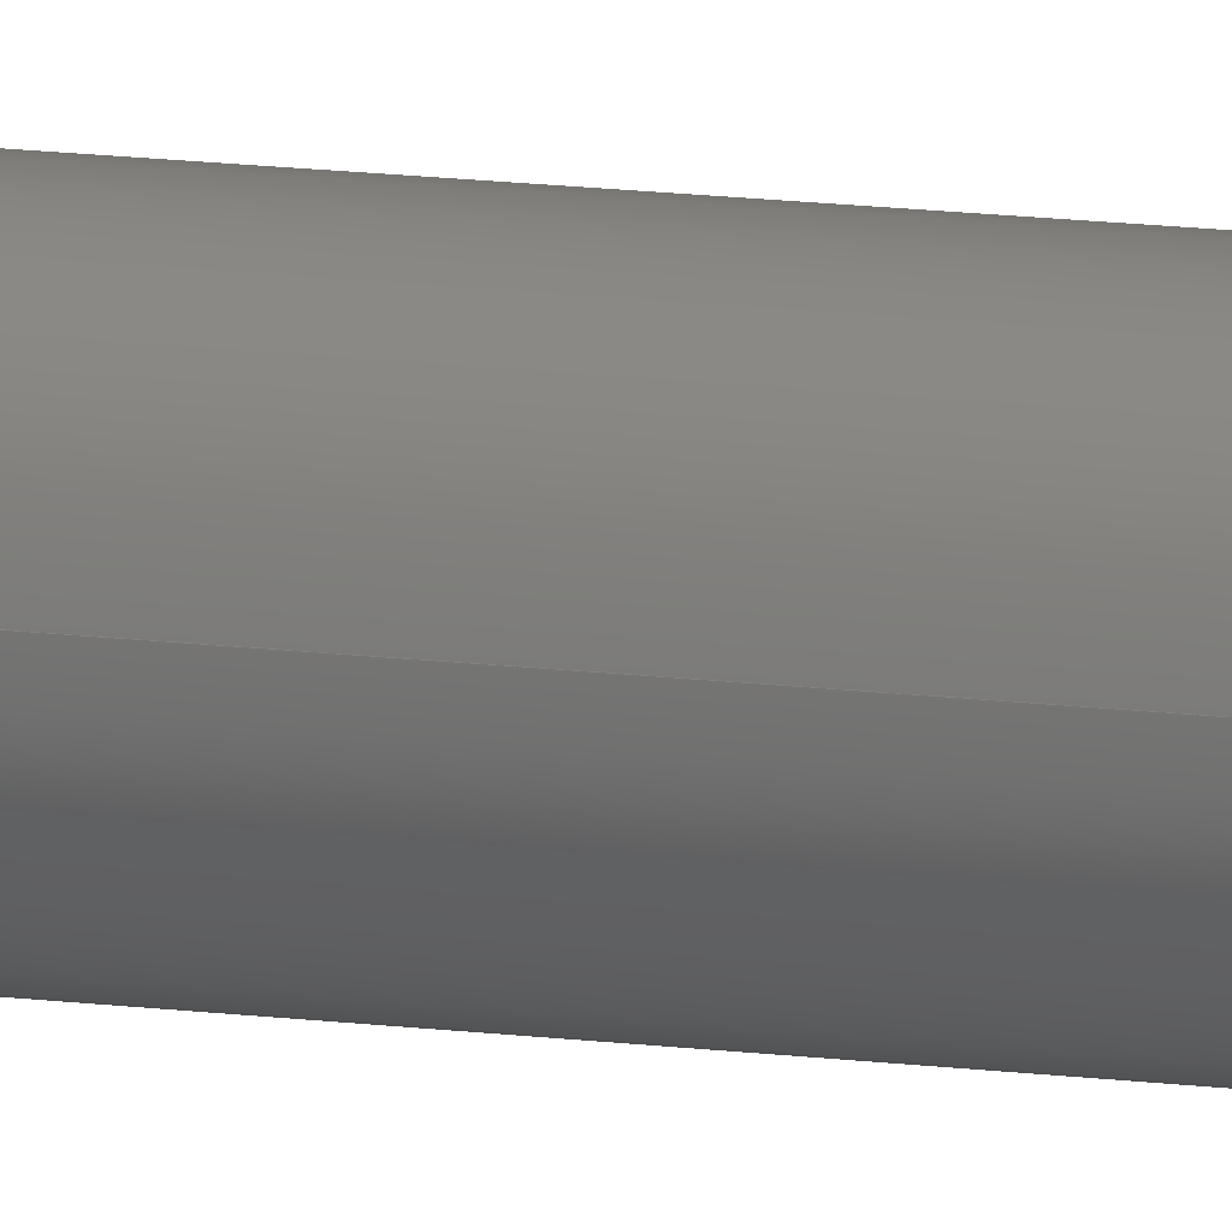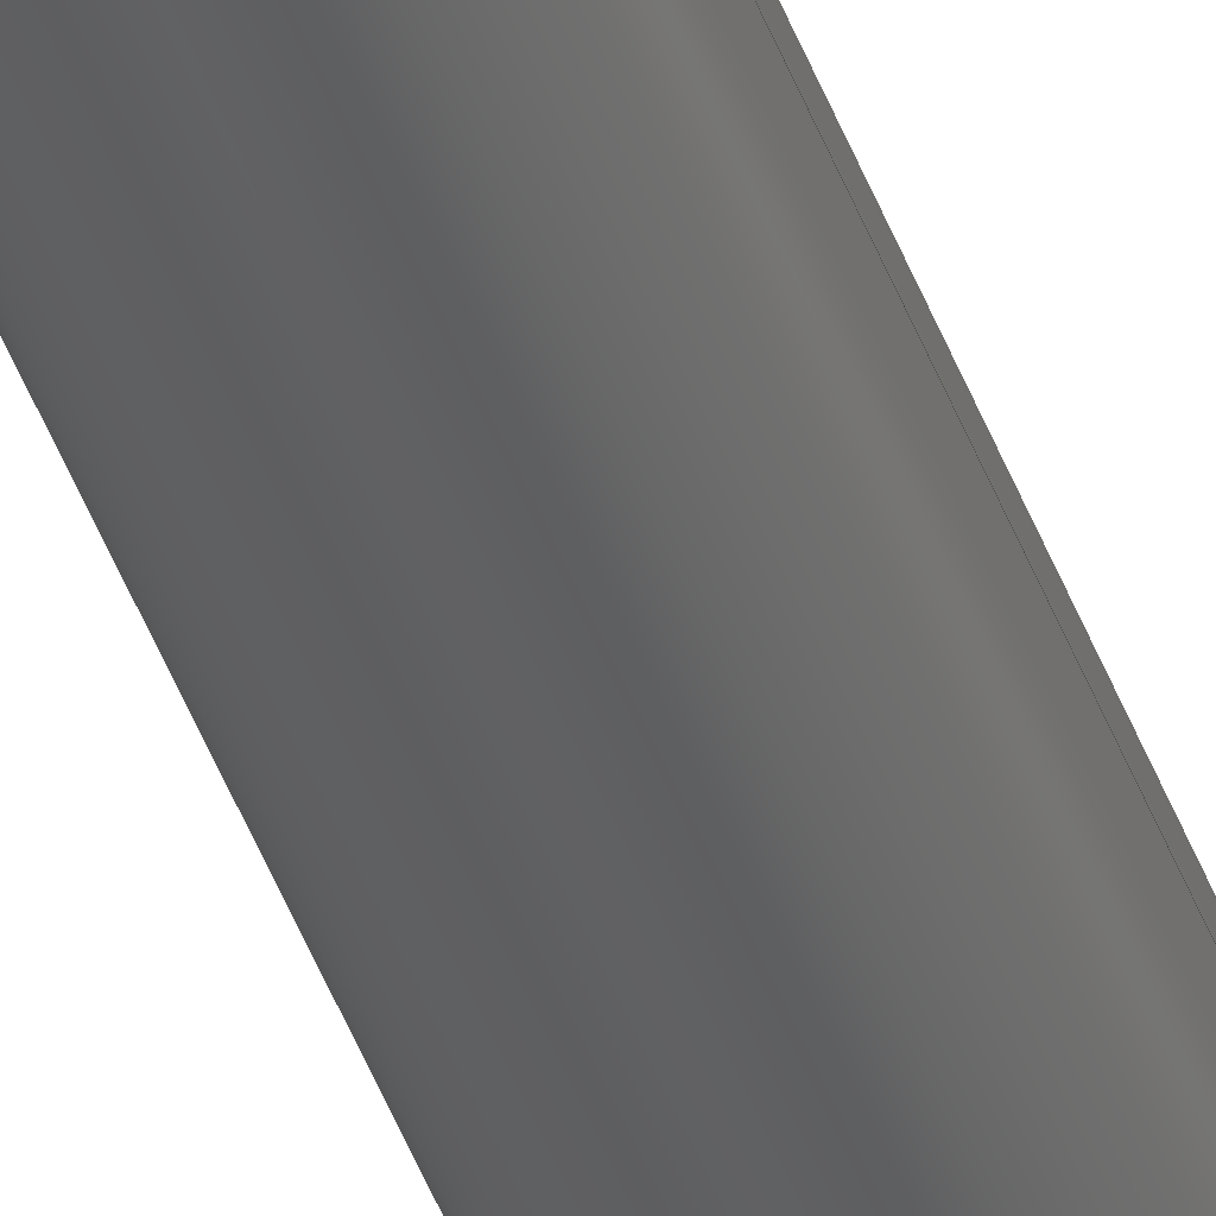
<metadata>
{"format":"step","ext":"step","renderer":"f3d","projection":"perspective","resolution":1024,"background":"white","views":[{"elev":6.5,"azim":-58.1,"up":"+Y"},{"elev":-42.2,"azim":-161.6,"up":"+Y"}]}
</metadata>
<code>
ISO-10303-21;
DATA;
#1 = PERSON_AND_ORGANIZATION ( #3, #164 ) ;
#2 = DATE_AND_TIME ( #4, #6 ) ;
#3 = PERSON ( 'UNSPECIFIED', 'UNSPECIFIED', 'UNSPECIFIED', ('UNSPECIFIED'), ('UNSPECIFIED'), ('UNSPECIFIED') ) ;
#4 = CALENDAR_DATE ( 2017, 8, 5 ) ;
#5 = APPROVAL ( #50, 'UNSPECIFIED' ) ;
#6 = LOCAL_TIME ( 12, 44, 30, #7 ) ;
#7 = COORDINATED_UNIVERSAL_TIME_OFFSET ( 6, 0, .BEHIND. ) ;
#8 = CC_DESIGN_DATE_AND_TIME_ASSIGNMENT ( #2, #148, ( #16 ) ) ;
#9 = CC_DESIGN_PERSON_AND_ORGANIZATION_ASSIGNMENT ( #68, #83, ( #16 ) ) ;
#10 = PERSON_AND_ORGANIZATION_ROLE ( 'design_owner' ) ;
#11 = LOCAL_TIME ( 12, 44, 30, #169 ) ;
#12 = CARTESIAN_POINT ( 'NONE',  ( 0, 0, 18 ) ) ;
#13 = PERSON_AND_ORGANIZATION ( #3, #164 ) ;
#14 = CARTESIAN_POINT ( 'NONE',  ( -0.4375, 0, 18 ) ) ;
#15 = APPLICATION_CONTEXT ( 'configuration controlled 3d designs of mechanical parts and assemblies' ) ;
#16 = SECURITY_CLASSIFICATION ( '', '', #94 ) ;
#17 = CARTESIAN_POINT ( 'NONE',  ( 0, 0, 0 ) ) ;
#18 = CC_DESIGN_PERSON_AND_ORGANIZATION_ASSIGNMENT ( #13, #42, ( #35 ) ) ;
#19 = DIRECTION ( 'NONE',  ( -0, -0, -1 ) ) ;
#20 = MECHANICAL_CONTEXT ( 'NONE', #114, 'mechanical' ) ;
#21 = DATE_AND_TIME ( #122, #11 ) ;
#22 = DIRECTION ( 'NONE',  ( 0, 0, 1 ) ) ;
#23 = VECTOR ( 'NONE', #74, 39.37 ) ;
#24 = DIRECTION ( 'NONE',  ( 1, 0, 0 ) ) ;
#25 = CLOSED_SHELL ( 'NONE', ( #92, #87, #89, #96 ) ) ;
#26 = CC_DESIGN_PERSON_AND_ORGANIZATION_ASSIGNMENT ( #97, #31, ( #35 ) ) ;
#27 = CC_DESIGN_APPROVAL ( #47, ( #35 ) ) ;
#28 = DIRECTION ( 'NONE',  ( 1, 0, 0 ) ) ;
#29 = MANIFOLD_SOLID_BREP ( 'Extrude1', #25 ) ;
#30 = AXIS2_PLACEMENT_3D ( 'NONE', #55, #115, #91 ) ;
#31 = PERSON_AND_ORGANIZATION_ROLE ( 'creator' ) ;
#32 = DATE_AND_TIME ( #161, #149 ) ;
#33 = APPROVAL_DATE_TIME ( #38, #47 ) ;
#34 = CC_DESIGN_DATE_AND_TIME_ASSIGNMENT ( #21, #120, ( #70 ) ) ;
#35 = PRODUCT_DEFINITION_FORMATION_WITH_SPECIFIED_SOURCE ( 'ANY', '', #142, .NOT_KNOWN. ) ;
#36 = ORIENTED_EDGE ( 'NONE', *, *, #71, .F. ) ;
#37 = CC_DESIGN_PERSON_AND_ORGANIZATION_ASSIGNMENT ( #100, #153, ( #70 ) ) ;
#38 = DATE_AND_TIME ( #40, #65 ) ;
#39 = VERTEX_POINT ( 'NONE', #178 ) ;
#40 = CALENDAR_DATE ( 2017, 8, 5 ) ;
#41 = CC_DESIGN_APPROVAL ( #52, ( #70 ) ) ;
#42 = PERSON_AND_ORGANIZATION_ROLE ( 'design_supplier' ) ;
#43 = VERTEX_POINT ( 'NONE', #58 ) ;
#44 = DIRECTION ( 'NONE',  ( -1, 0, 0 ) ) ;
#45 =( GEOMETRIC_REPRESENTATION_CONTEXT ( 3 ) GLOBAL_UNCERTAINTY_ASSIGNED_CONTEXT ( ( #140 ) ) GLOBAL_UNIT_ASSIGNED_CONTEXT ( ( #130, #152, #112 ) ) REPRESENTATION_CONTEXT ( 'NONE', 'WORKASPACE' ) );
#46 = PRODUCT_RELATED_PRODUCT_CATEGORY ( 'detail', '', ( #142 ) ) ;
#47 = APPROVAL ( #174, 'UNSPECIFIED' ) ;
#48 = PLANE ( 'NONE',  #113 ) ;
#49 = ORIENTED_EDGE ( 'NONE', *, *, #73, .T. ) ;
#50 = APPROVAL_STATUS ( 'not_yet_approved' ) ;
#51 = DIRECTION ( 'NONE',  ( 1, 0, 0 ) ) ;
#52 = APPROVAL ( #62, 'UNSPECIFIED' ) ;
#53 = CC_DESIGN_SECURITY_CLASSIFICATION ( #16, ( #35 ) ) ;
#54 = DIRECTION ( 'NONE',  ( 1, 0, 0 ) ) ;
#55 = CARTESIAN_POINT ( 'NONE',  ( 0, 0, -18 ) ) ;
#56 = CALENDAR_DATE ( 2017, 8, 5 ) ;
#57 = ORIENTED_EDGE ( 'NONE', *, *, #76, .T. ) ;
#58 = CARTESIAN_POINT ( 'NONE',  ( 0.4375, 5.358e-17, 18 ) ) ;
#59 = CARTESIAN_POINT ( 'NONE',  ( 0, 0, -18 ) ) ;
#60 = ORIENTED_EDGE ( 'NONE', *, *, #73, .F. ) ;
#61 = APPROVAL_DATE_TIME ( #165, #5 ) ;
#62 = APPROVAL_STATUS ( 'not_yet_approved' ) ;
#63 = EDGE_LOOP ( 'NONE', ( #146, #78 ) ) ;
#64 = CC_DESIGN_APPROVAL ( #5, ( #16 ) ) ;
#65 = LOCAL_TIME ( 12, 44, 30, #108 ) ;
#66 = DIRECTION ( 'NONE',  ( 1, 0, -0 ) ) ;
#67 = AXIS2_PLACEMENT_3D ( 'NONE', #59, #173, #28 ) ;
#68 = PERSON_AND_ORGANIZATION ( #3, #164 ) ;
#69 = AXIS2_PLACEMENT_3D ( 'NONE', #172, #157, #159 ) ;
#70 = PRODUCT_DEFINITION ( 'UNKNOWN', '', #35, #131 ) ;
#71 = EDGE_CURVE ( 'NONE', #43, #139, #147, .T. ) ;
#72 = AXIS2_PLACEMENT_3D ( 'NONE', #12, #105, #168 ) ;
#73 = EDGE_CURVE ( 'NONE', #136, #39, #77, .T. ) ;
#74 = DIRECTION ( 'NONE',  ( -0, -0, -1 ) ) ;
#75 = FACE_OUTER_BOUND ( 'NONE', #63, .T. ) ;
#76 = EDGE_CURVE ( 'NONE', #43, #136, #98, .T. ) ;
#77 = CIRCLE ( 'NONE', #67, 0.4375 ) ;
#78 = ORIENTED_EDGE ( 'NONE', *, *, #71, .T. ) ;
#79 = ORIENTED_EDGE ( 'NONE', *, *, #102, .F. ) ;
#80 = ADVANCED_BREP_SHAPE_REPRESENTATION ( '5911K55', ( #29, #175 ), #45 ) ;
#81 = CARTESIAN_POINT ( 'NONE',  ( 0, 0, -18 ) ) ;
#82 = EDGE_LOOP ( 'NONE', ( #36, #57, #49, #79 ) ) ;
#83 = PERSON_AND_ORGANIZATION_ROLE ( 'classification_officer' ) ;
#84 = ORIENTED_EDGE ( 'NONE', *, *, #167, .F. ) ;
#85 = VECTOR ( 'NONE', #177, 39.37 ) ;
#86 = PERSON_AND_ORGANIZATION ( #3, #164 ) ;
#87 = ADVANCED_FACE ( 'NONE', ( #125 ), #128, .T. ) ;
#88 = CIRCLE ( 'NONE', #72, 0.4375 ) ;
#89 = ADVANCED_FACE ( 'NONE', ( #75 ), #48, .T. ) ;
#90 = PRODUCT_DEFINITION_SHAPE ( 'NONE', 'NONE',  #70 ) ;
#91 = DIRECTION ( 'NONE',  ( 1, 0, -0 ) ) ;
#92 = ADVANCED_FACE ( 'NONE', ( #144 ), #170, .T. ) ;
#93 = APPROVAL_ROLE ( '' ) ;
#94 = SECURITY_CLASSIFICATION_LEVEL ( 'unclassified' ) ;
#95 = EDGE_LOOP ( 'NONE', ( #158, #84, #162, #101 ) ) ;
#96 = ADVANCED_FACE ( 'NONE', ( #166 ), #126, .F. ) ;
#97 = PERSON_AND_ORGANIZATION ( #3, #164 ) ;
#98 = LINE ( 'NONE', #104, #85 ) ;
#99 = LINE ( 'NONE', #109, #23 ) ;
#100 = PERSON_AND_ORGANIZATION ( #3, #164 ) ;
#101 = ORIENTED_EDGE ( 'NONE', *, *, #111, .T. ) ;
#102 = EDGE_CURVE ( 'NONE', #139, #39, #99, .T. ) ;
#103 = DIMENSIONAL_EXPONENTS ( 1, 0, 0, 0, 0, 0, 0 ) ;
#104 = CARTESIAN_POINT ( 'NONE',  ( 0.4375, 5.358e-17, 18 ) ) ;
#105 = DIRECTION ( 'NONE',  ( 0, 0, 1 ) ) ;
#106 = LENGTH_MEASURE_WITH_UNIT ( LENGTH_MEASURE( 0.0254 ), #133 );
#107 = APPROVAL_PERSON_ORGANIZATION ( #116, #52, #110 ) ;
#108 = COORDINATED_UNIVERSAL_TIME_OFFSET ( 6, 0, .BEHIND. ) ;
#109 = CARTESIAN_POINT ( 'NONE',  ( -0.4375, 0, 18 ) ) ;
#110 = APPROVAL_ROLE ( '' ) ;
#111 = EDGE_CURVE ( 'NONE', #39, #136, #121, .T. ) ;
#112 =( NAMED_UNIT ( * ) SI_UNIT ( $, .STERADIAN. ) SOLID_ANGLE_UNIT ( ) );
#113 = AXIS2_PLACEMENT_3D ( 'NONE', #119, #135, #66 ) ;
#114 = APPLICATION_CONTEXT ( 'configuration controlled 3d designs of mechanical parts and assemblies' ) ;
#115 = DIRECTION ( 'NONE',  ( 0, 0, 1 ) ) ;
#116 = PERSON_AND_ORGANIZATION ( #3, #164 ) ;
#117 = SHAPE_DEFINITION_REPRESENTATION ( #90, #80 ) ;
#118 = APPROVAL_ROLE ( '' ) ;
#119 = CARTESIAN_POINT ( 'NONE',  ( 0, 0, 18 ) ) ;
#120 = DATE_TIME_ROLE ( 'creation_date' ) ;
#121 = CIRCLE ( 'NONE', #154, 0.4375 ) ;
#122 = CALENDAR_DATE ( 2017, 8, 5 ) ;
#123 = LOCAL_TIME ( 12, 44, 30, #134 ) ;
#124 = CC_DESIGN_PERSON_AND_ORGANIZATION_ASSIGNMENT ( #155, #10, ( #142 ) ) ;
#125 = FACE_OUTER_BOUND ( 'NONE', #95, .T. ) ;
#126 = PLANE ( 'NONE',  #30 ) ;
#127 = ORIENTED_EDGE ( 'NONE', *, *, #111, .F. ) ;
#128 = CYLINDRICAL_SURFACE ( 'NONE', #132, 0.4375 ) ;
#129 = APPROVAL_PERSON_ORGANIZATION ( #86, #47, #93 ) ;
#130 =( CONVERSION_BASED_UNIT ( 'INCH', #106 ) LENGTH_UNIT ( ) NAMED_UNIT ( #103 ) );
#131 = DESIGN_CONTEXT ( 'detailed design', #15, 'design' ) ;
#132 = AXIS2_PLACEMENT_3D ( 'NONE', #143, #19, #44 ) ;
#133 =( LENGTH_UNIT ( ) NAMED_UNIT ( * ) SI_UNIT ( $, .METRE. ) );
#134 = COORDINATED_UNIVERSAL_TIME_OFFSET ( 6, 0, .BEHIND. ) ;
#135 = DIRECTION ( 'NONE',  ( 0, 0, 1 ) ) ;
#136 = VERTEX_POINT ( 'NONE', #141 ) ;
#137 = CARTESIAN_POINT ( 'NONE',  ( 0, 0, 18 ) ) ;
#138 = EDGE_LOOP ( 'NONE', ( #127, #60 ) ) ;
#139 = VERTEX_POINT ( 'NONE', #14 ) ;
#140 = UNCERTAINTY_MEASURE_WITH_UNIT (LENGTH_MEASURE( 1e-05 ), #130, 'distance_accuracy_value', 'NONE');
#141 = CARTESIAN_POINT ( 'NONE',  ( 0.4375, 5.358e-17, -18 ) ) ;
#142 = PRODUCT ( '5911K55', '5911K55', '', ( #20 ) ) ;
#143 = CARTESIAN_POINT ( 'NONE',  ( 0, 0, 18 ) ) ;
#144 = FACE_OUTER_BOUND ( 'NONE', #82, .T. ) ;
#145 = APPLICATION_PROTOCOL_DEFINITION ( 'international standard', 'config_control_design', 1994, #15 ) ;
#146 = ORIENTED_EDGE ( 'NONE', *, *, #167, .T. ) ;
#147 = CIRCLE ( 'NONE', #171, 0.4375 ) ;
#148 = DATE_TIME_ROLE ( 'classification_date' ) ;
#149 = LOCAL_TIME ( 12, 44, 30, #150 ) ;
#150 = COORDINATED_UNIVERSAL_TIME_OFFSET ( 6, 0, .BEHIND. ) ;
#151 = APPROVAL_PERSON_ORGANIZATION ( #1, #5, #118 ) ;
#152 =( NAMED_UNIT ( * ) PLANE_ANGLE_UNIT ( ) SI_UNIT ( $, .RADIAN. ) );
#153 = PERSON_AND_ORGANIZATION_ROLE ( 'creator' ) ;
#154 = AXIS2_PLACEMENT_3D ( 'NONE', #81, #156, #24 ) ;
#155 = PERSON_AND_ORGANIZATION ( #3, #164 ) ;
#156 = DIRECTION ( 'NONE',  ( 0, 0, 1 ) ) ;
#157 = DIRECTION ( 'NONE',  ( -0, -0, -1 ) ) ;
#158 = ORIENTED_EDGE ( 'NONE', *, *, #76, .F. ) ;
#159 = DIRECTION ( 'NONE',  ( -1, 0, 0 ) ) ;
#160 = APPROVAL_DATE_TIME ( #32, #52 ) ;
#161 = CALENDAR_DATE ( 2017, 8, 5 ) ;
#162 = ORIENTED_EDGE ( 'NONE', *, *, #102, .T. ) ;
#163 = DIRECTION ( 'NONE',  ( 0, 0, 1 ) ) ;
#164 = ORGANIZATION ( 'UNSPECIFIED', 'UNSPECIFIED', '' ) ;
#165 = DATE_AND_TIME ( #56, #123 ) ;
#166 = FACE_OUTER_BOUND ( 'NONE', #138, .T. ) ;
#167 = EDGE_CURVE ( 'NONE', #139, #43, #88, .T. ) ;
#168 = DIRECTION ( 'NONE',  ( 1, 0, 0 ) ) ;
#169 = COORDINATED_UNIVERSAL_TIME_OFFSET ( 6, 0, .BEHIND. ) ;
#170 = CYLINDRICAL_SURFACE ( 'NONE', #69, 0.4375 ) ;
#171 = AXIS2_PLACEMENT_3D ( 'NONE', #137, #163, #51 ) ;
#172 = CARTESIAN_POINT ( 'NONE',  ( 0, 0, 18 ) ) ;
#173 = DIRECTION ( 'NONE',  ( 0, 0, 1 ) ) ;
#174 = APPROVAL_STATUS ( 'not_yet_approved' ) ;
#175 = AXIS2_PLACEMENT_3D ( 'NONE', #17, #22, #54 ) ;
#176 = APPLICATION_PROTOCOL_DEFINITION ( 'international standard', 'config_control_design', 1994, #114 ) ;
#177 = DIRECTION ( 'NONE',  ( -0, -0, -1 ) ) ;
#178 = CARTESIAN_POINT ( 'NONE',  ( -0.4375, 0, -18 ) ) ;
ENDSEC;
END-ISO-10303-21;

</code>
